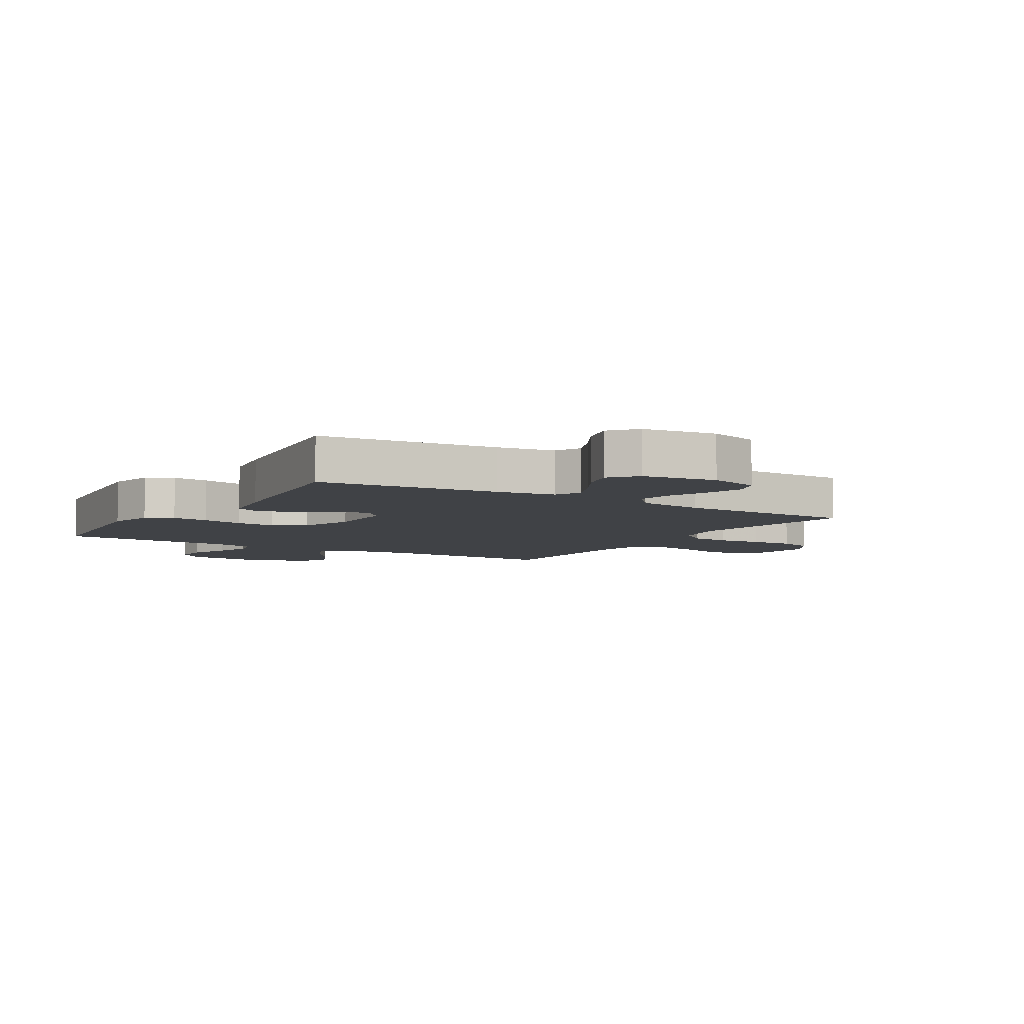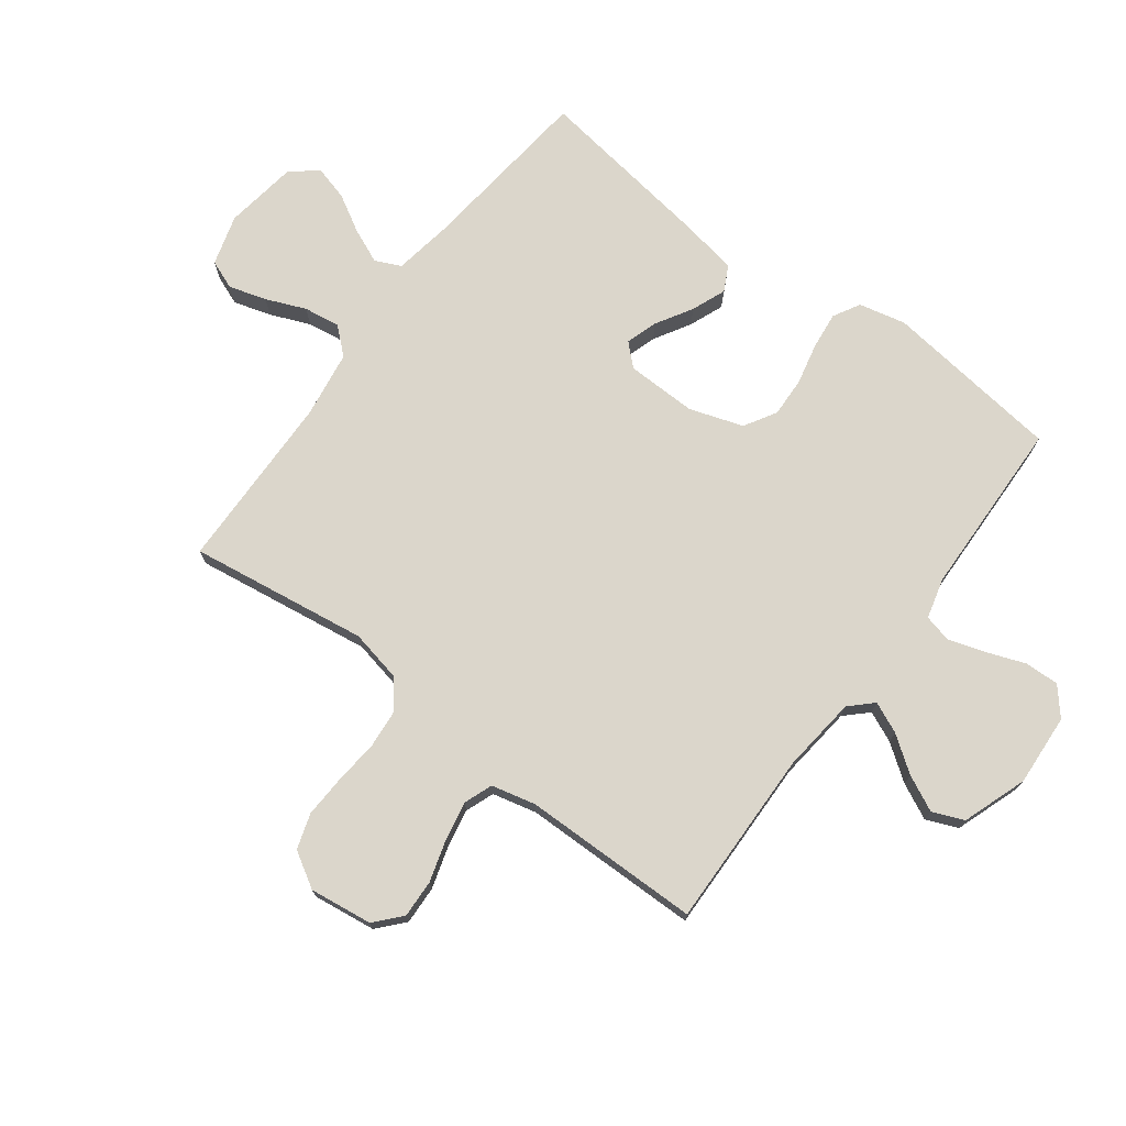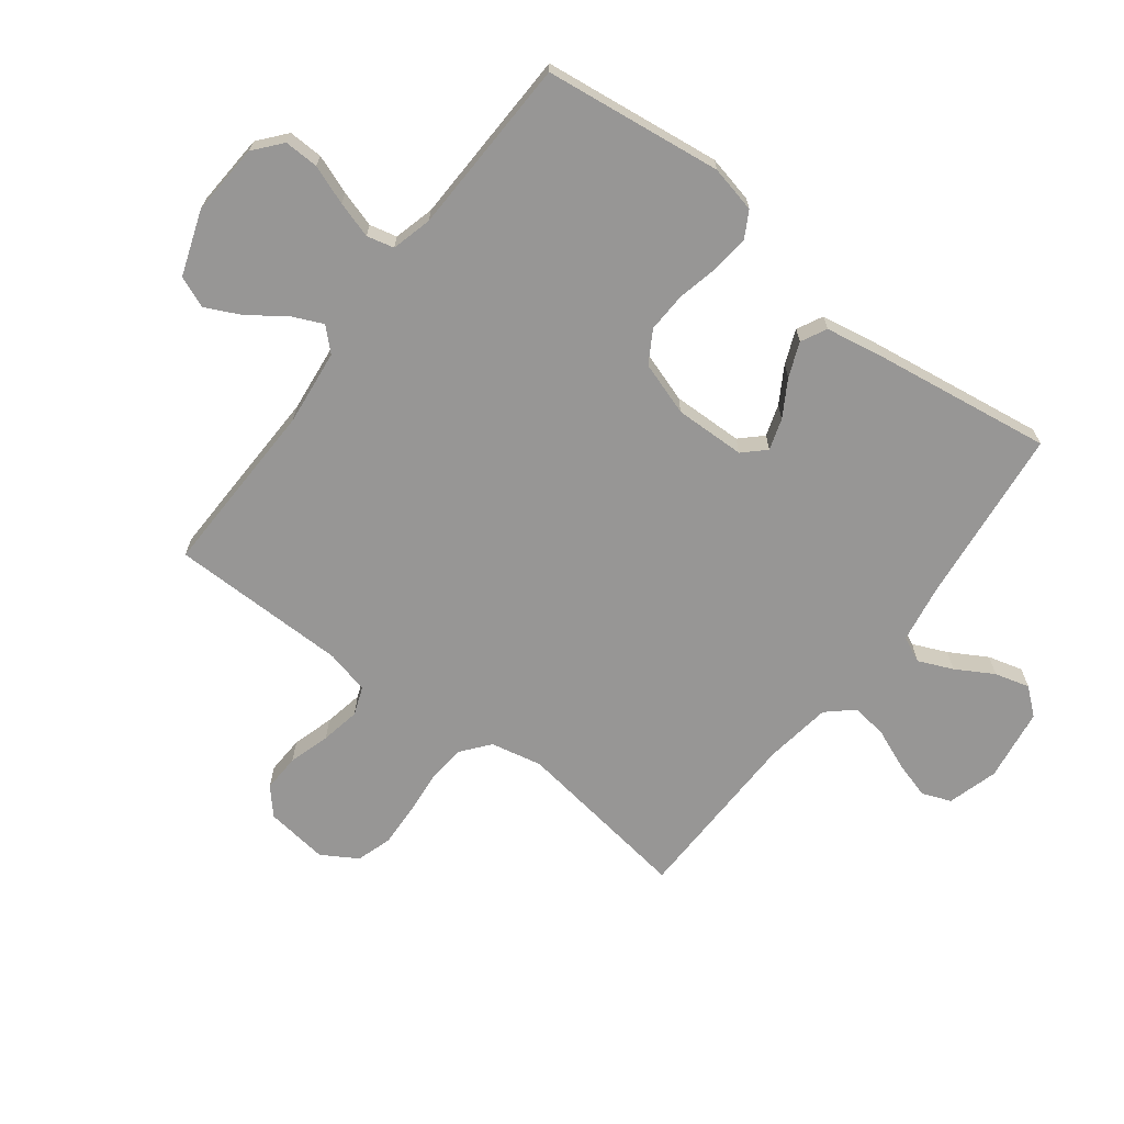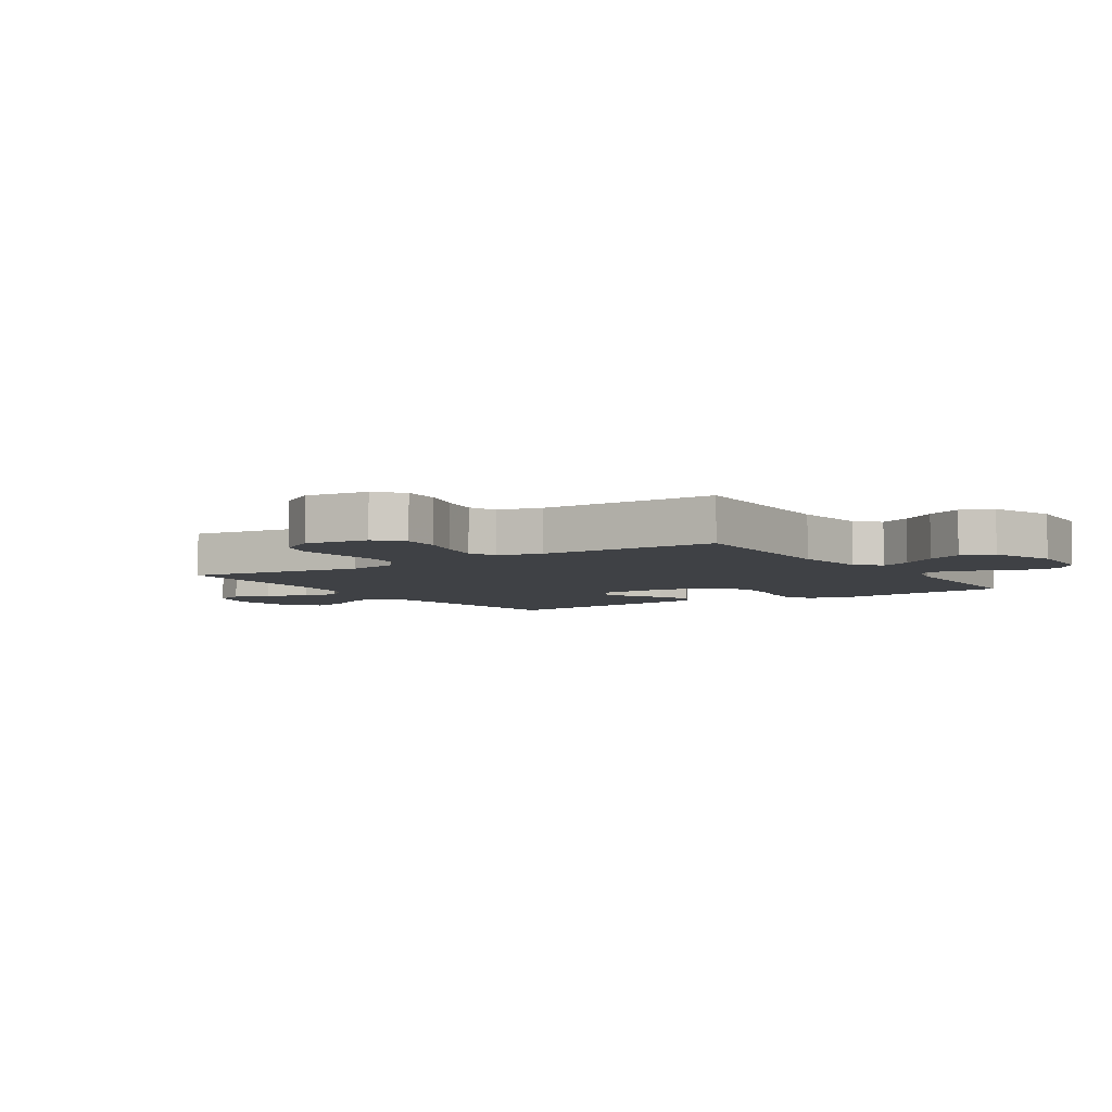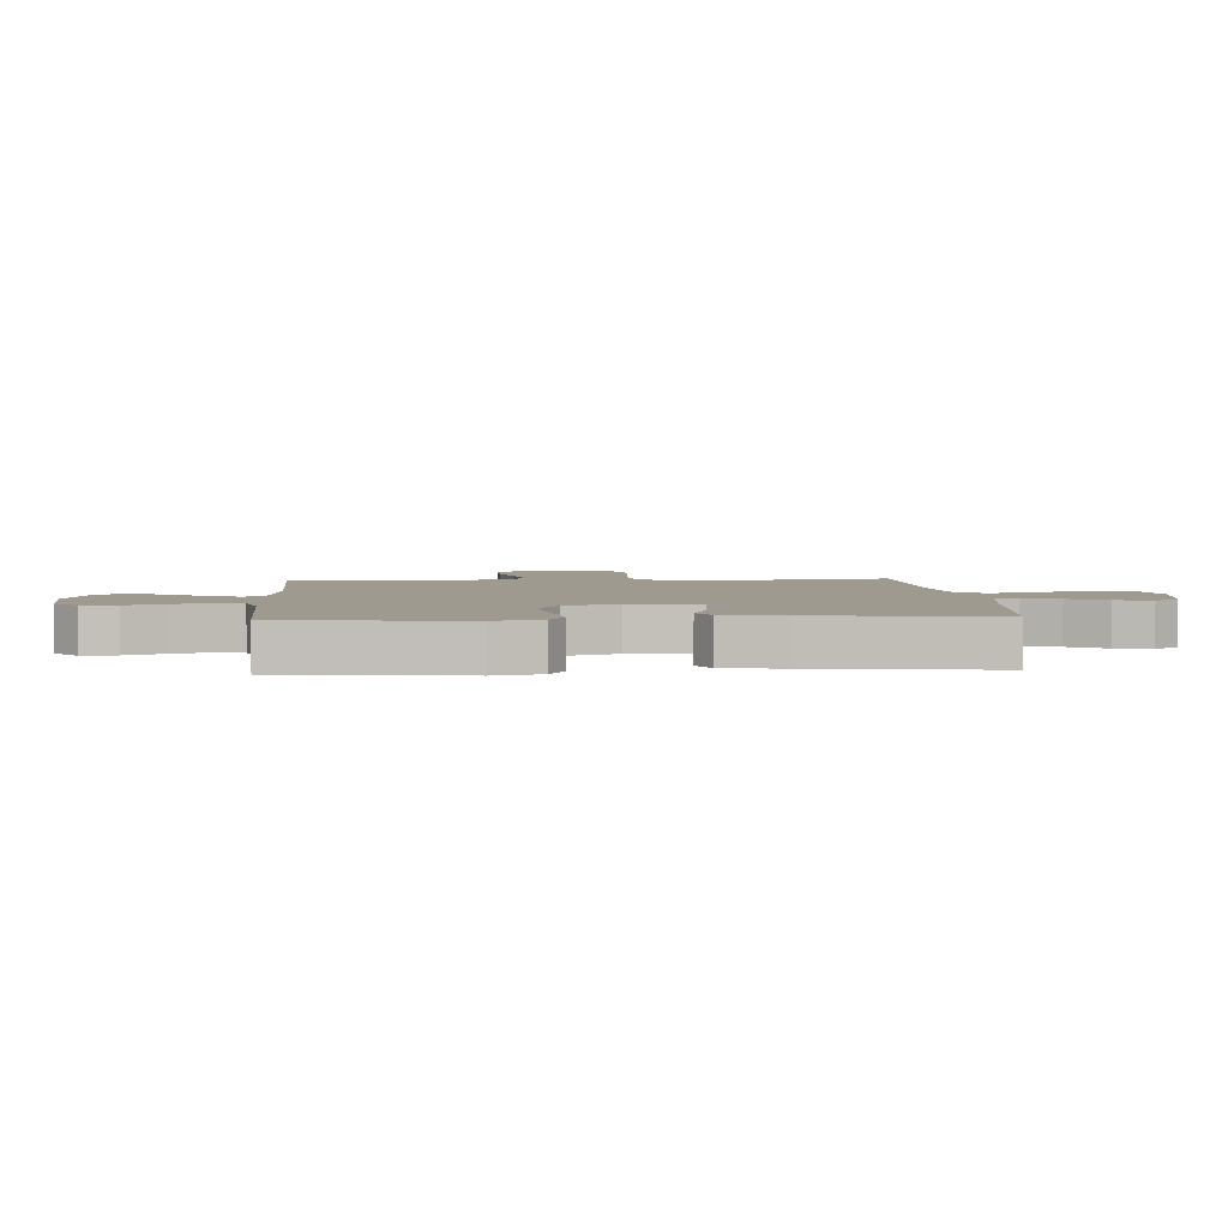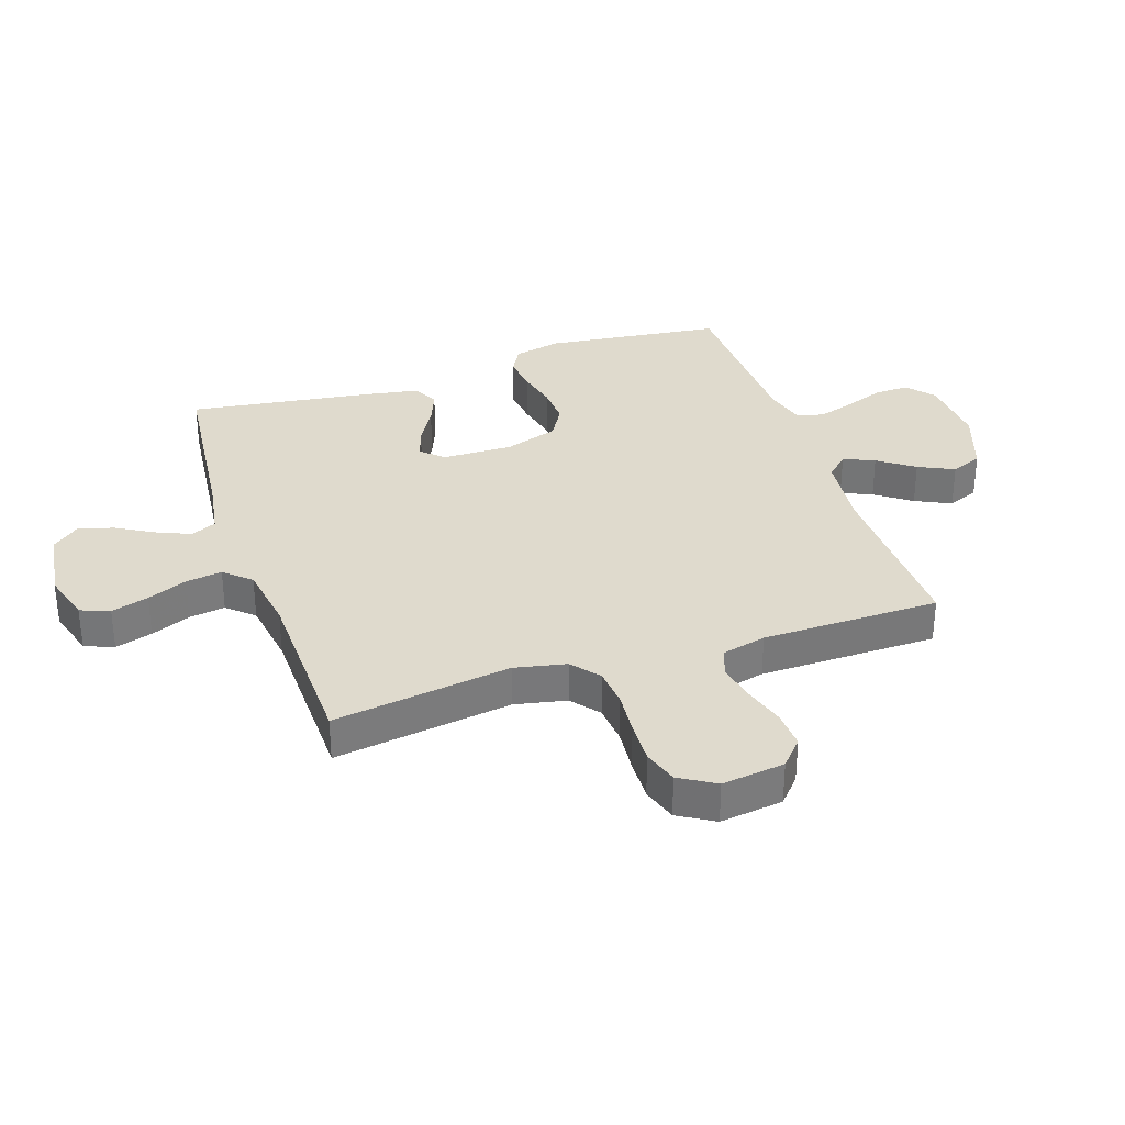
<metadata>
{"format":"obj","ext":"obj","renderer":"f3d","projection":"perspective","resolution":1024,"background":"white","views":[{"elev":-6.1,"azim":148.4,"up":"+Y"},{"elev":73.6,"azim":-53.0,"up":"+Y"},{"elev":-67.9,"azim":52.9,"up":"+Y"},{"elev":-5.3,"azim":-56.5,"up":"+Y"},{"elev":3.6,"azim":85.7,"up":"+Y"},{"elev":32.9,"azim":-108.5,"up":"+Y"}]}
</metadata>
<code>
v -0.5 0.07 0.5
v -0.2 0.07 0.492
v -0.072 0.07 0.506
v -0.036 0.07 0.543
v -0.059 0.07 0.595
v -0.102 0.07 0.655
v -0.131 0.07 0.715
v -0.109 0.07 0.768
v 0 0.07 0.806
v 0.121 0.07 0.798
v 0.167 0.07 0.759
v 0.165 0.07 0.701
v 0.14 0.07 0.635
v 0.121 0.07 0.574
v 0.132 0.07 0.528
v 0.2 0.07 0.51
v 0.5 0.07 0.5
v 0.536 0.07 0.2
v 0.518 0.07 0.121
v 0.473 0.07 0.096
v 0.411 0.07 0.103
v 0.341 0.07 0.119
v 0.274 0.07 0.122
v 0.22 0.07 0.09
v 0.19 0.07 0
v 0.192 0.07 -0.119
v 0.226 0.07 -0.155
v 0.279 0.07 -0.138
v 0.34 0.07 -0.102
v 0.398 0.07 -0.079
v 0.441 0.07 -0.101
v 0.458 0.07 -0.2
v 0.5 0.07 -0.5
v 0.2 0.07 -0.532
v 0.103 0.07 -0.548
v 0.083 0.07 -0.591
v 0.108 0.07 -0.649
v 0.144 0.07 -0.712
v 0.16 0.07 -0.771
v 0.123 0.07 -0.815
v 0 0.07 -0.833
v -0.085 0.07 -0.808
v -0.104 0.07 -0.759
v -0.085 0.07 -0.696
v -0.057 0.07 -0.629
v -0.048 0.07 -0.568
v -0.087 0.07 -0.524
v -0.2 0.07 -0.507
v -0.5 0.07 -0.5
v -0.456 0.07 -0.2
v -0.474 0.07 -0.113
v -0.521 0.07 -0.075
v -0.587 0.07 -0.069
v -0.661 0.07 -0.076
v -0.733 0.07 -0.079
v -0.792 0.07 -0.06
v -0.828 0.07 0
v -0.814 0.07 0.106
v -0.77 0.07 0.145
v -0.706 0.07 0.142
v -0.636 0.07 0.121
v -0.57 0.07 0.108
v -0.522 0.07 0.126
v -0.504 0.07 0.2
v -0.5 0 0.5
v -0.2 0 0.492
v -0.072 0 0.506
v -0.036 0 0.543
v -0.059 0 0.595
v -0.102 0 0.655
v -0.131 0 0.715
v -0.109 0 0.768
v 0 0 0.806
v 0.121 0 0.798
v 0.167 0 0.759
v 0.165 0 0.701
v 0.14 0 0.635
v 0.121 0 0.574
v 0.132 0 0.528
v 0.2 0 0.51
v 0.5 0 0.5
v 0.536 0 0.2
v 0.518 0 0.121
v 0.473 0 0.096
v 0.411 0 0.103
v 0.341 0 0.119
v 0.274 0 0.122
v 0.22 0 0.09
v 0.19 0 0
v 0.192 0 -0.119
v 0.226 0 -0.155
v 0.279 0 -0.138
v 0.34 0 -0.102
v 0.398 0 -0.079
v 0.441 0 -0.101
v 0.458 0 -0.2
v 0.5 0 -0.5
v 0.2 0 -0.532
v 0.103 0 -0.548
v 0.083 0 -0.591
v 0.108 0 -0.649
v 0.144 0 -0.712
v 0.16 0 -0.771
v 0.123 0 -0.815
v 0 0 -0.833
v -0.085 0 -0.808
v -0.104 0 -0.759
v -0.085 0 -0.696
v -0.057 0 -0.629
v -0.048 0 -0.568
v -0.087 0 -0.524
v -0.2 0 -0.507
v -0.5 0 -0.5
v -0.456 0 -0.2
v -0.474 0 -0.113
v -0.521 0 -0.075
v -0.587 0 -0.069
v -0.661 0 -0.076
v -0.733 0 -0.079
v -0.792 0 -0.06
v -0.828 0 0
v -0.814 0 0.106
v -0.77 0 0.145
v -0.706 0 0.142
v -0.636 0 0.121
v -0.57 0 0.108
v -0.522 0 0.126
v -0.504 0 0.2
f 59 60 61
f 58 59 61
f 57 58 61
f 56 57 61
f 55 56 61
f 54 55 61
f 53 54 61
f 52 53 61 62
f 51 52 62 63
f 48 49 50
f 51 63 64
f 50 51 64
f 48 50 64
f 47 48 64
f 43 44 45
f 42 43 45
f 41 42 45
f 40 41 45
f 39 40 45
f 38 39 45
f 37 38 45
f 36 37 45 46
f 64 1 2
f 47 64 2
f 46 47 2
f 36 46 2
f 35 36 2
f 32 33 34
f 31 32 34
f 30 31 34
f 29 30 34
f 28 29 34
f 20 21 22
f 19 20 22
f 18 19 22
f 17 18 22
f 16 17 22
f 15 16 22 23
f 11 12 13
f 10 11 13
f 9 10 13
f 8 9 13
f 7 8 13
f 6 7 13
f 5 6 13
f 4 5 13 14
f 3 4 14 15
f 27 28 34 35
f 26 27 35
f 2 3 15
f 35 2 15
f 26 35 15
f 25 26 15
f 24 25 15
f 15 23 24
f 125 124 123
f 125 123 122
f 125 122 121
f 125 121 120
f 125 120 119
f 125 119 118
f 125 118 117
f 126 125 117 116
f 127 126 116 115
f 114 113 112
f 128 127 115
f 128 115 114
f 128 114 112
f 128 112 111
f 109 108 107
f 109 107 106
f 109 106 105
f 109 105 104
f 109 104 103
f 109 103 102
f 109 102 101
f 110 109 101 100
f 66 65 128
f 66 128 111
f 66 111 110
f 66 110 100
f 66 100 99
f 98 97 96
f 98 96 95
f 98 95 94
f 98 94 93
f 98 93 92
f 86 85 84
f 86 84 83
f 86 83 82
f 86 82 81
f 86 81 80
f 87 86 80 79
f 77 76 75
f 77 75 74
f 77 74 73
f 77 73 72
f 77 72 71
f 77 71 70
f 77 70 69
f 78 77 69 68
f 79 78 68 67
f 99 98 92 91
f 99 91 90
f 79 67 66
f 79 66 99
f 79 99 90
f 79 90 89
f 79 89 88
f 88 87 79
f 1 65 66 2
f 2 66 67 3
f 3 67 68 4
f 4 68 69 5
f 5 69 70 6
f 6 70 71 7
f 7 71 72 8
f 8 72 73 9
f 9 73 74 10
f 10 74 75 11
f 11 75 76 12
f 12 76 77 13
f 13 77 78 14
f 14 78 79 15
f 15 79 80 16
f 16 80 81 17
f 17 81 82 18
f 18 82 83 19
f 19 83 84 20
f 20 84 85 21
f 21 85 86 22
f 22 86 87 23
f 23 87 88 24
f 24 88 89 25
f 25 89 90 26
f 26 90 91 27
f 27 91 92 28
f 28 92 93 29
f 29 93 94 30
f 30 94 95 31
f 31 95 96 32
f 32 96 97 33
f 33 97 98 34
f 34 98 99 35
f 35 99 100 36
f 36 100 101 37
f 37 101 102 38
f 38 102 103 39
f 39 103 104 40
f 40 104 105 41
f 41 105 106 42
f 42 106 107 43
f 43 107 108 44
f 44 108 109 45
f 45 109 110 46
f 46 110 111 47
f 47 111 112 48
f 48 112 113 49
f 49 113 114 50
f 50 114 115 51
f 51 115 116 52
f 52 116 117 53
f 53 117 118 54
f 54 118 119 55
f 55 119 120 56
f 56 120 121 57
f 57 121 122 58
f 58 122 123 59
f 59 123 124 60
f 60 124 125 61
f 61 125 126 62
f 62 126 127 63
f 63 127 128 64
f 64 128 65 1

</code>
